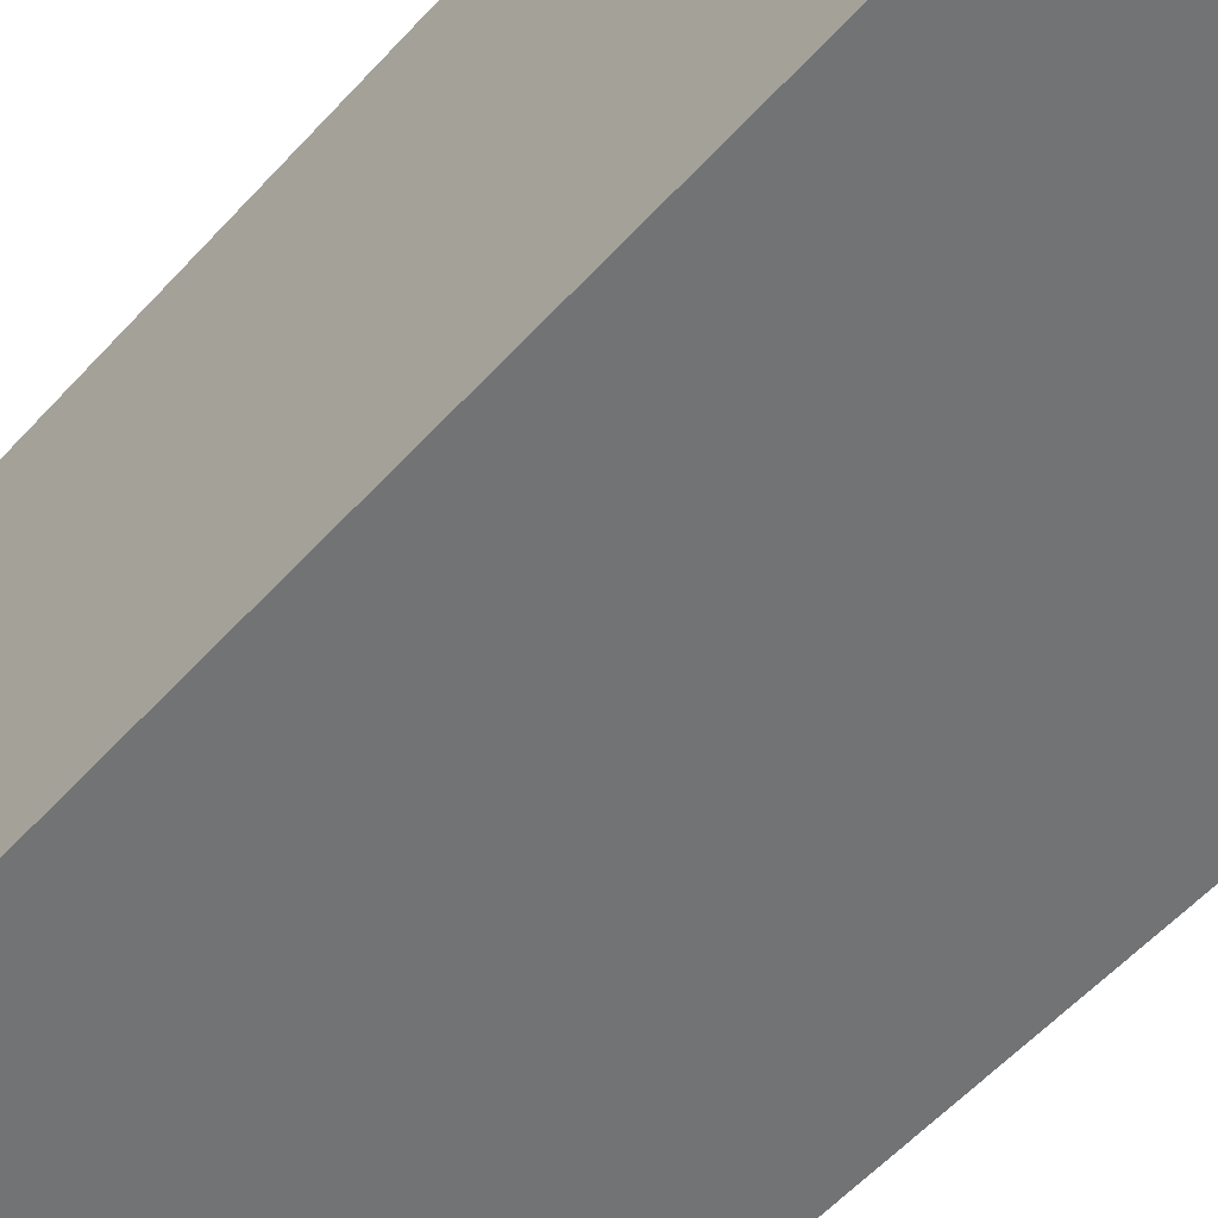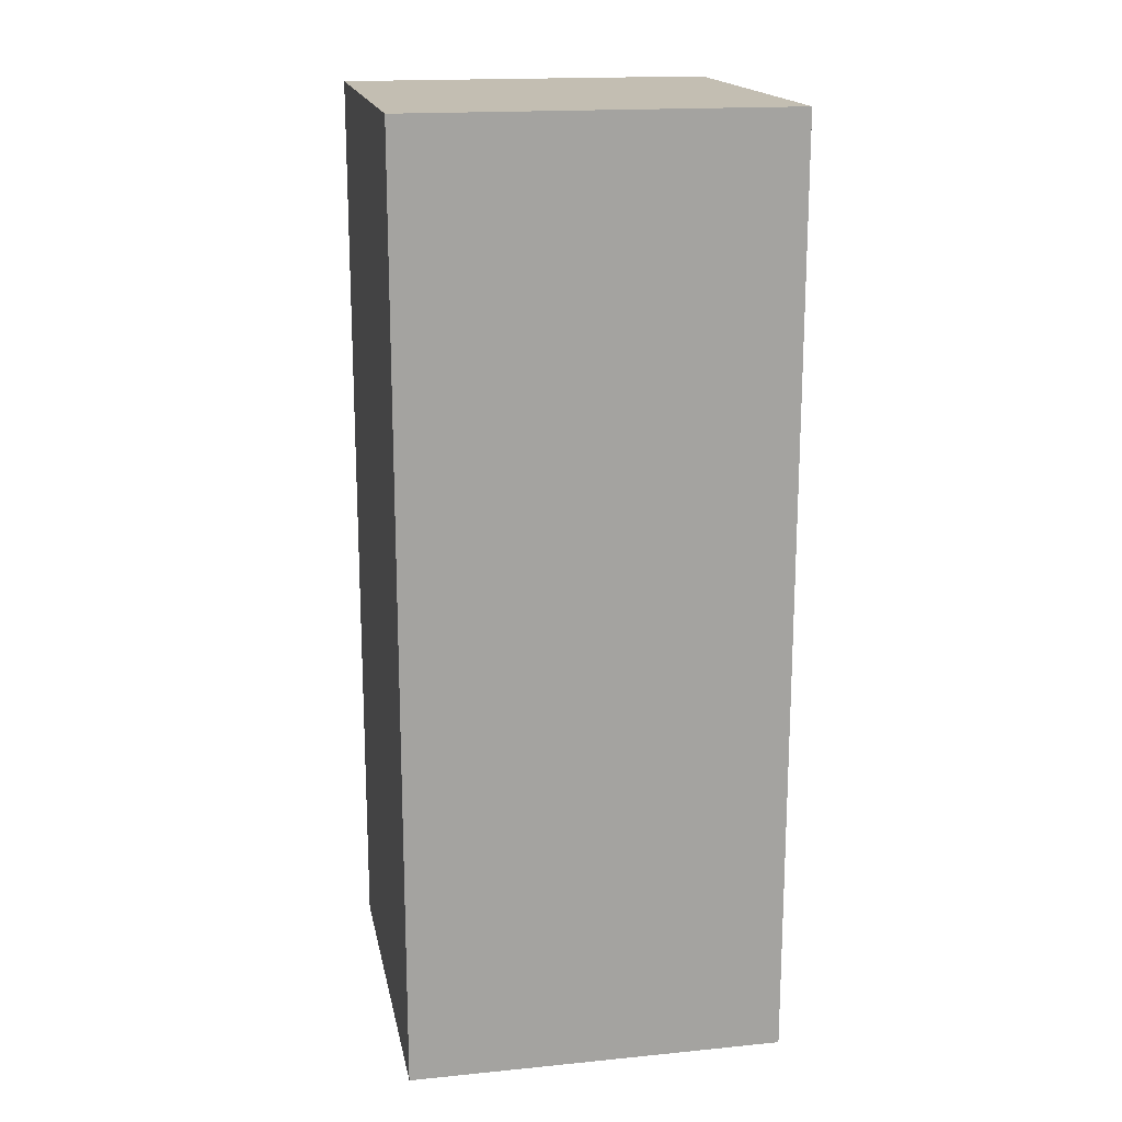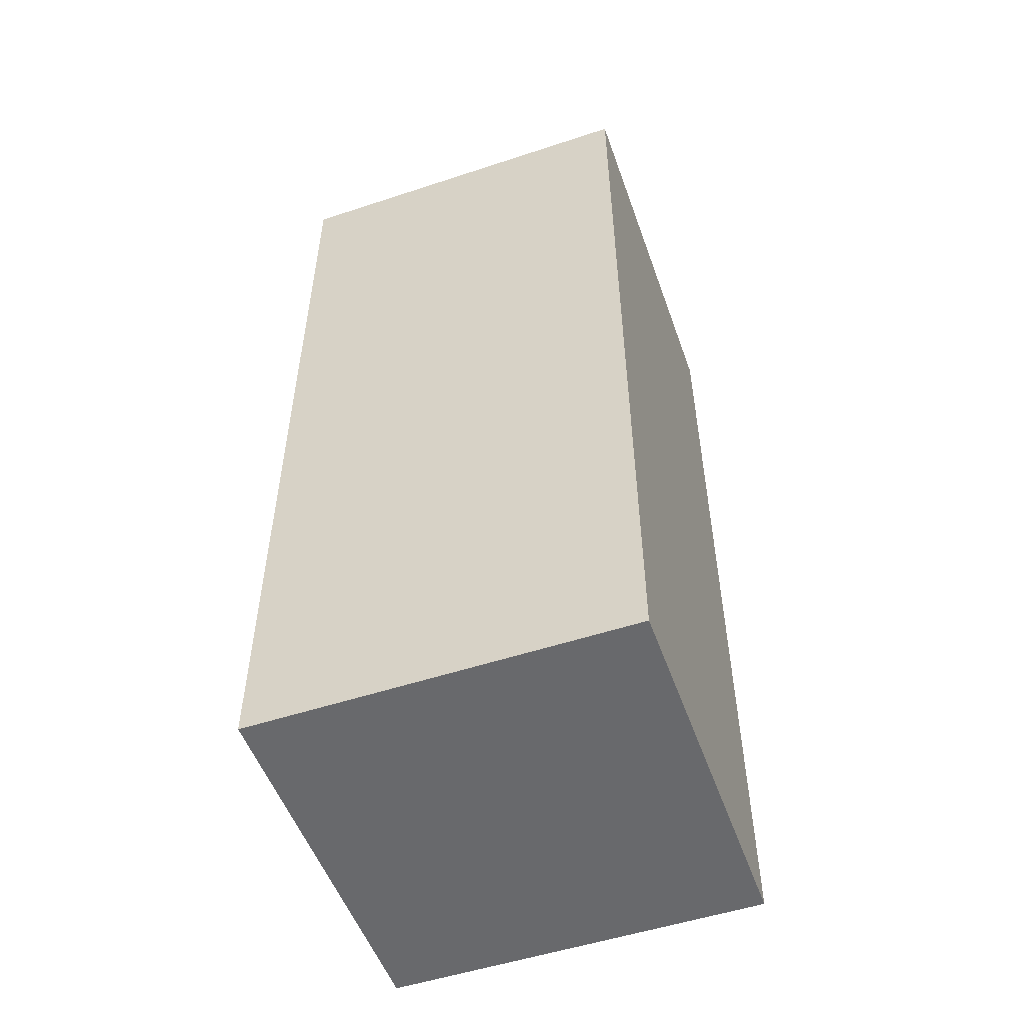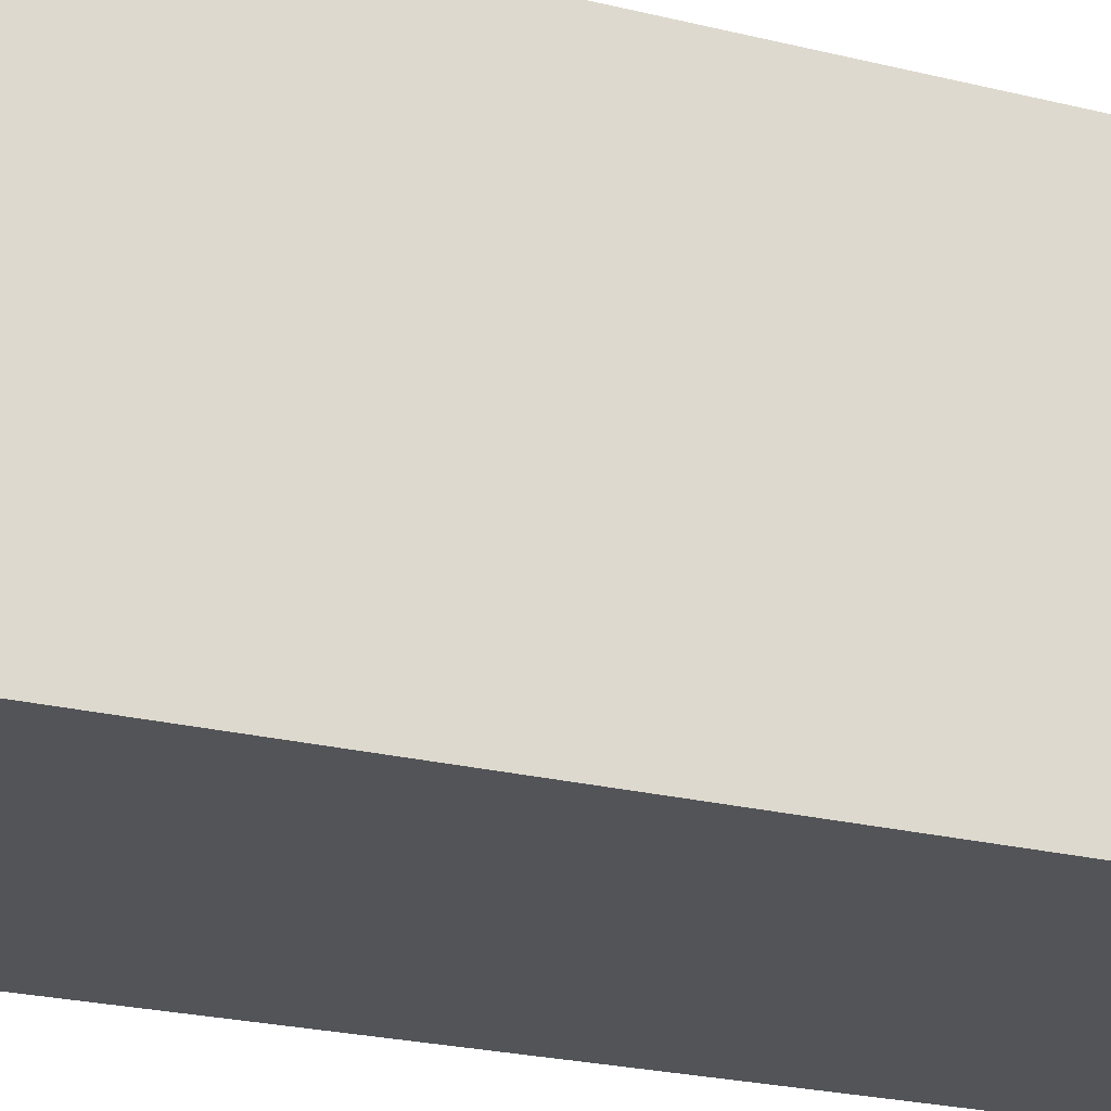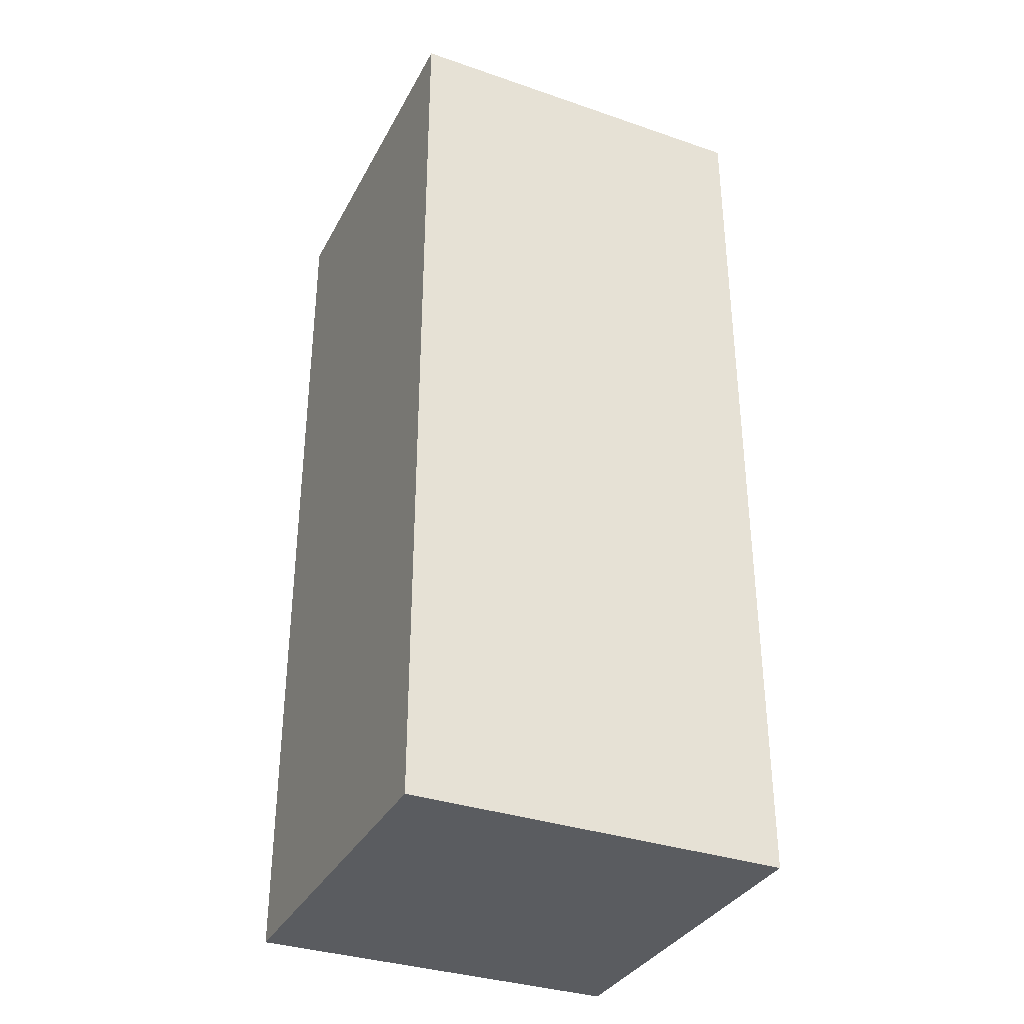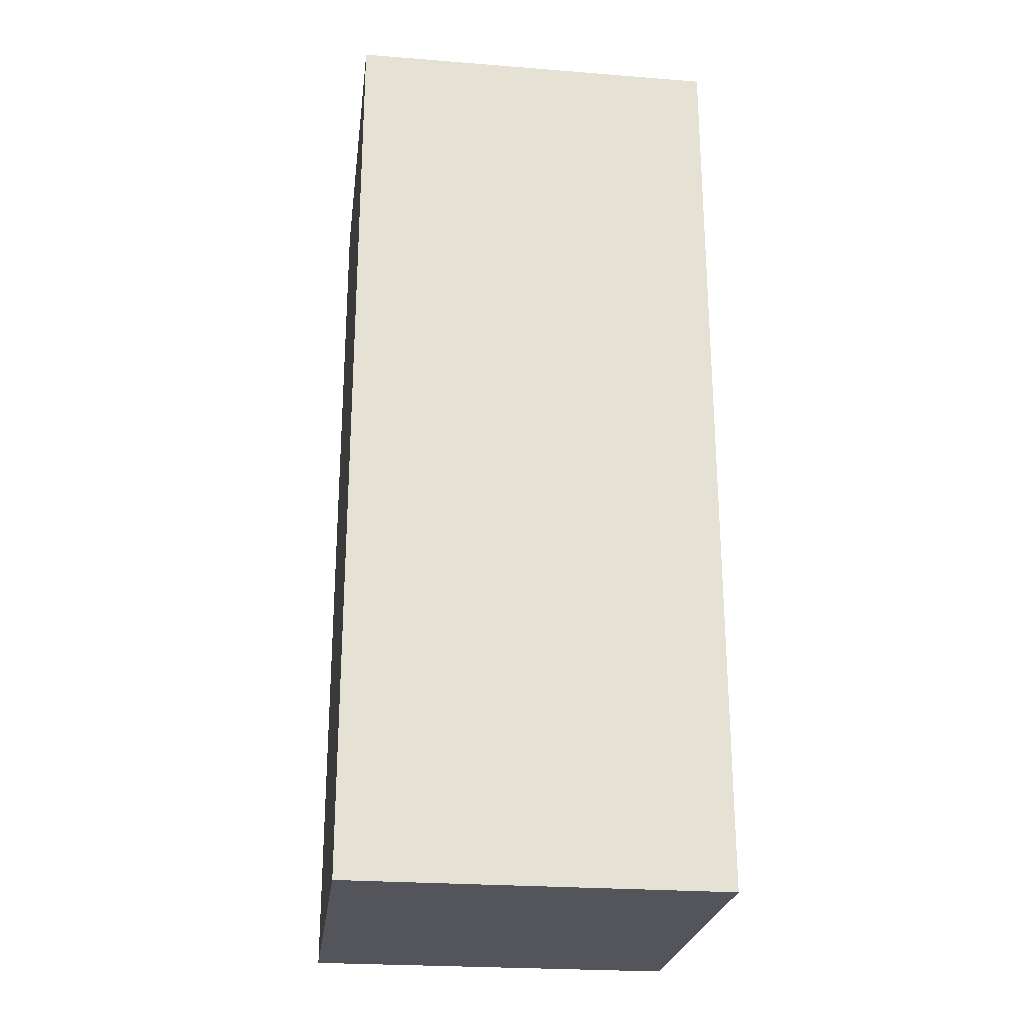
<metadata>
{"format":"obj","ext":"obj","renderer":"f3d","projection":"perspective","resolution":1024,"background":"white","views":[{"elev":-55.8,"azim":-41.3,"up":"+Y"},{"elev":17.4,"azim":79.0,"up":"+Z"},{"elev":-52.7,"azim":109.5,"up":"+Z"},{"elev":-23.0,"azim":66.9,"up":"+Y"},{"elev":-34.4,"azim":-114.7,"up":"+Z"},{"elev":-24.9,"azim":-7.3,"up":"+Z"}]}
</metadata>
<code>
o Cube
v -1.49 1.49 0.6949
v -1.49 -1.49 0.6949
v 1.49 1.49 0.6949
v 1.49 -1.49 0.6949
v -1.49 1.49 3.676
v -1.49 -1.49 3.676
v 1.49 1.49 3.676
v 1.49 -1.49 3.676
v -1.49 1.49 -3.69
v -1.49 -1.49 -3.69
v 1.49 1.49 -3.69
v 1.49 -1.49 -3.69
f 5 3 1
f 3 8 4
f 7 6 8
f 2 8 6
f 4 11 3
f 5 2 6
f 9 12 10
f 1 10 2
f 2 12 4
f 3 9 1
f 5 7 3
f 3 7 8
f 7 5 6
f 2 4 8
f 4 12 11
f 5 1 2
f 9 11 12
f 1 9 10
f 2 10 12
f 3 11 9

</code>
